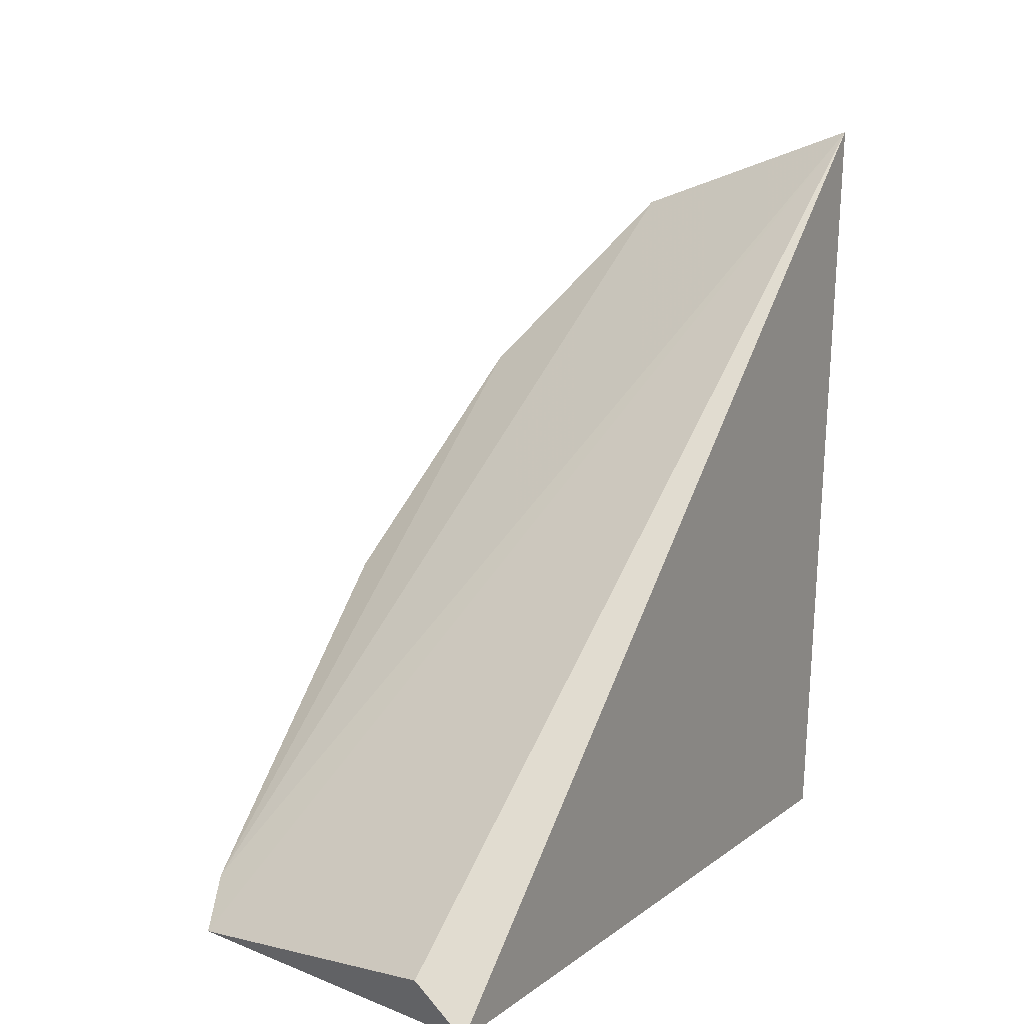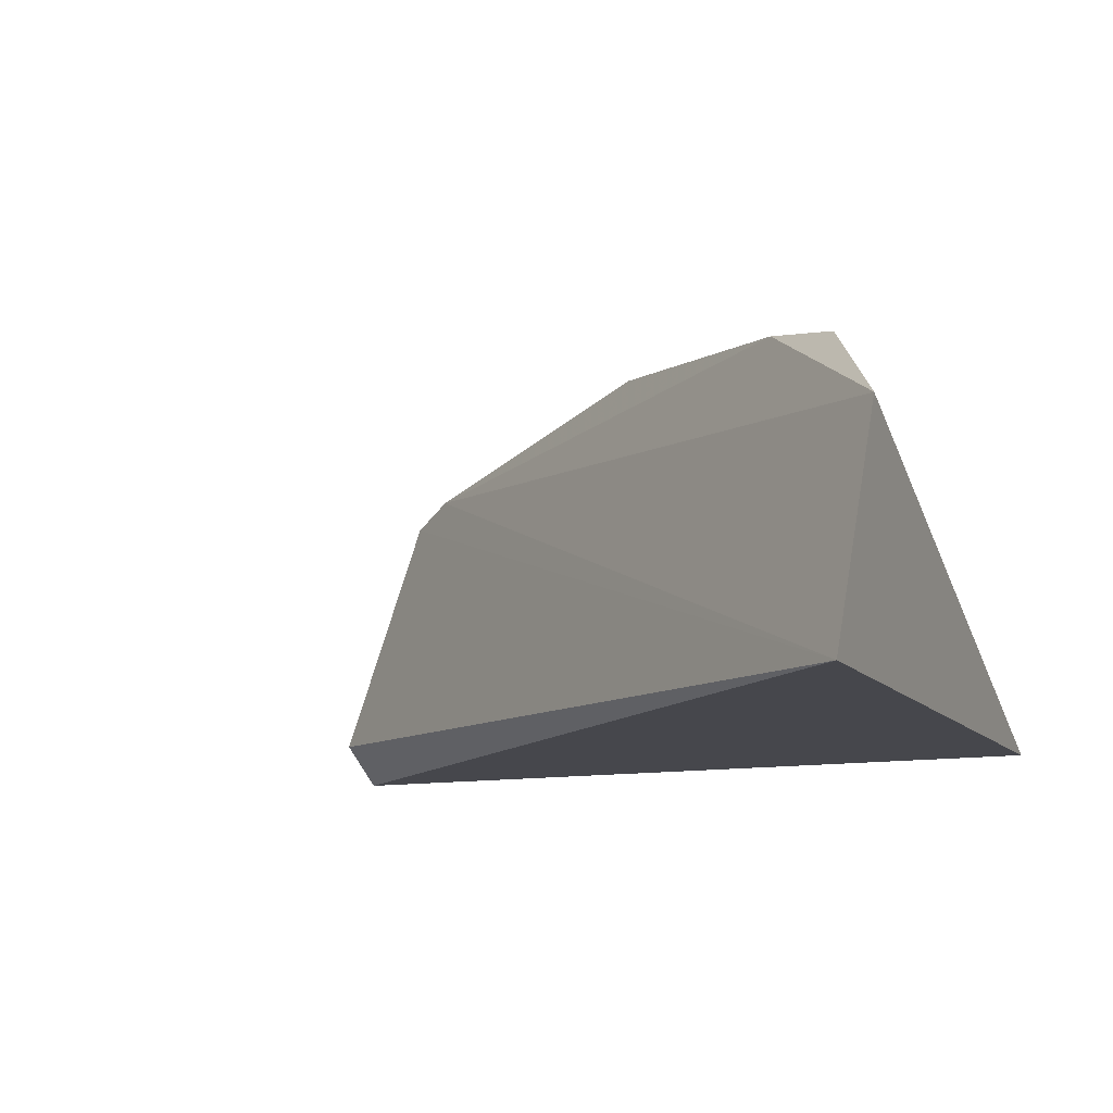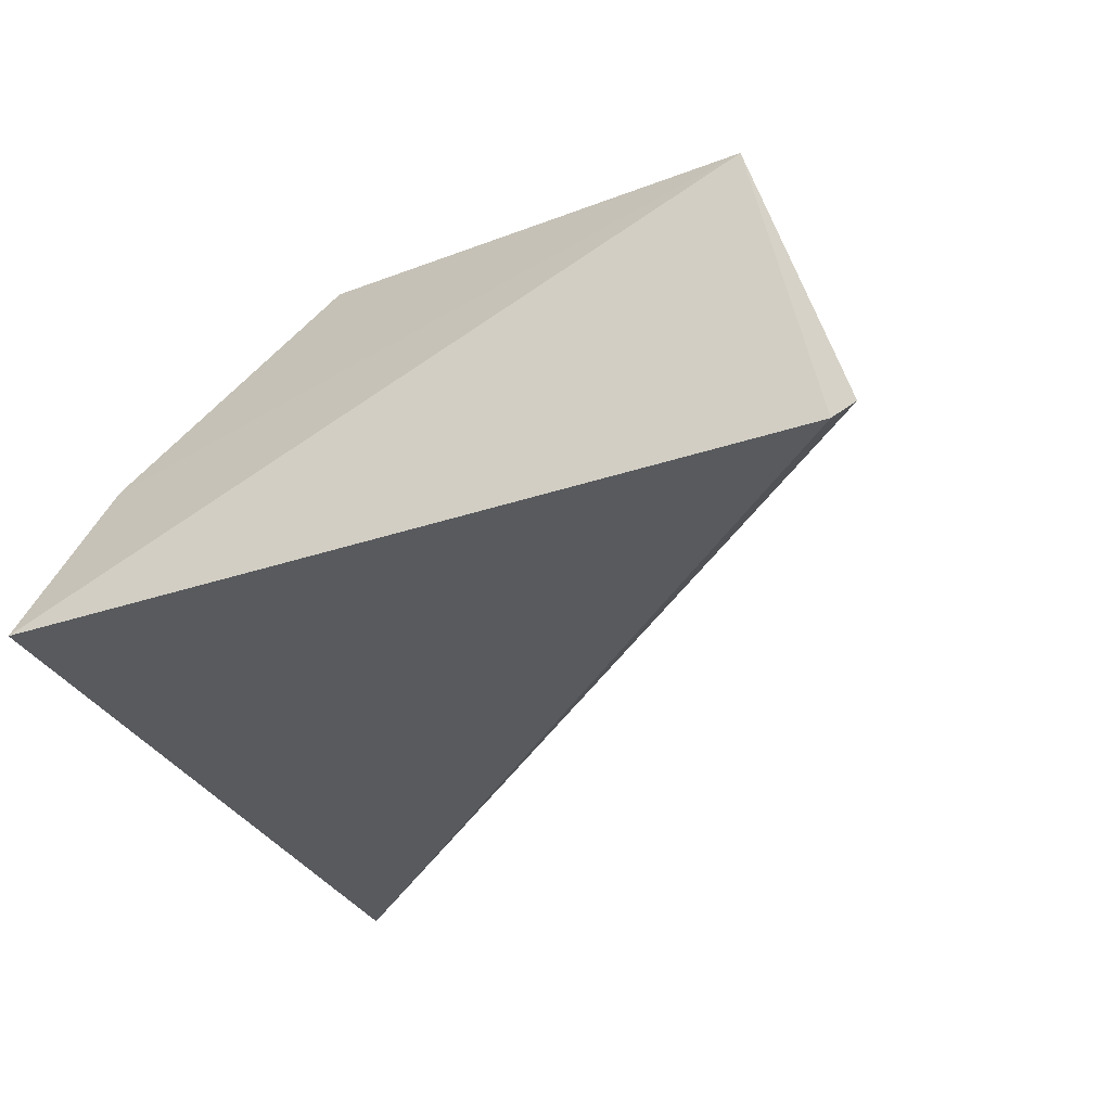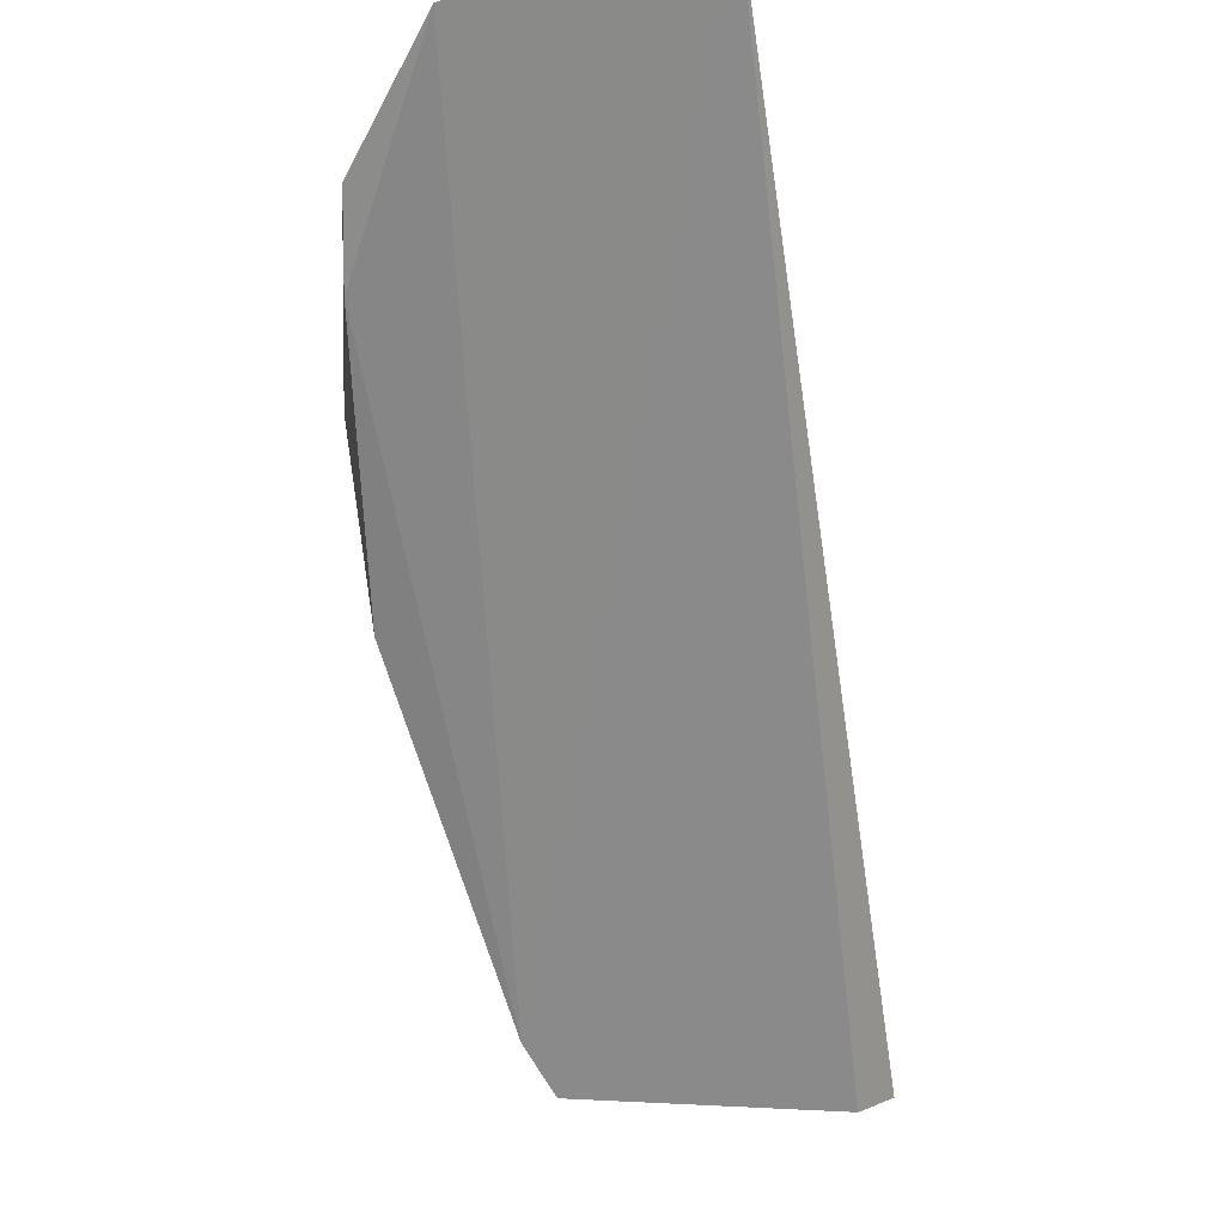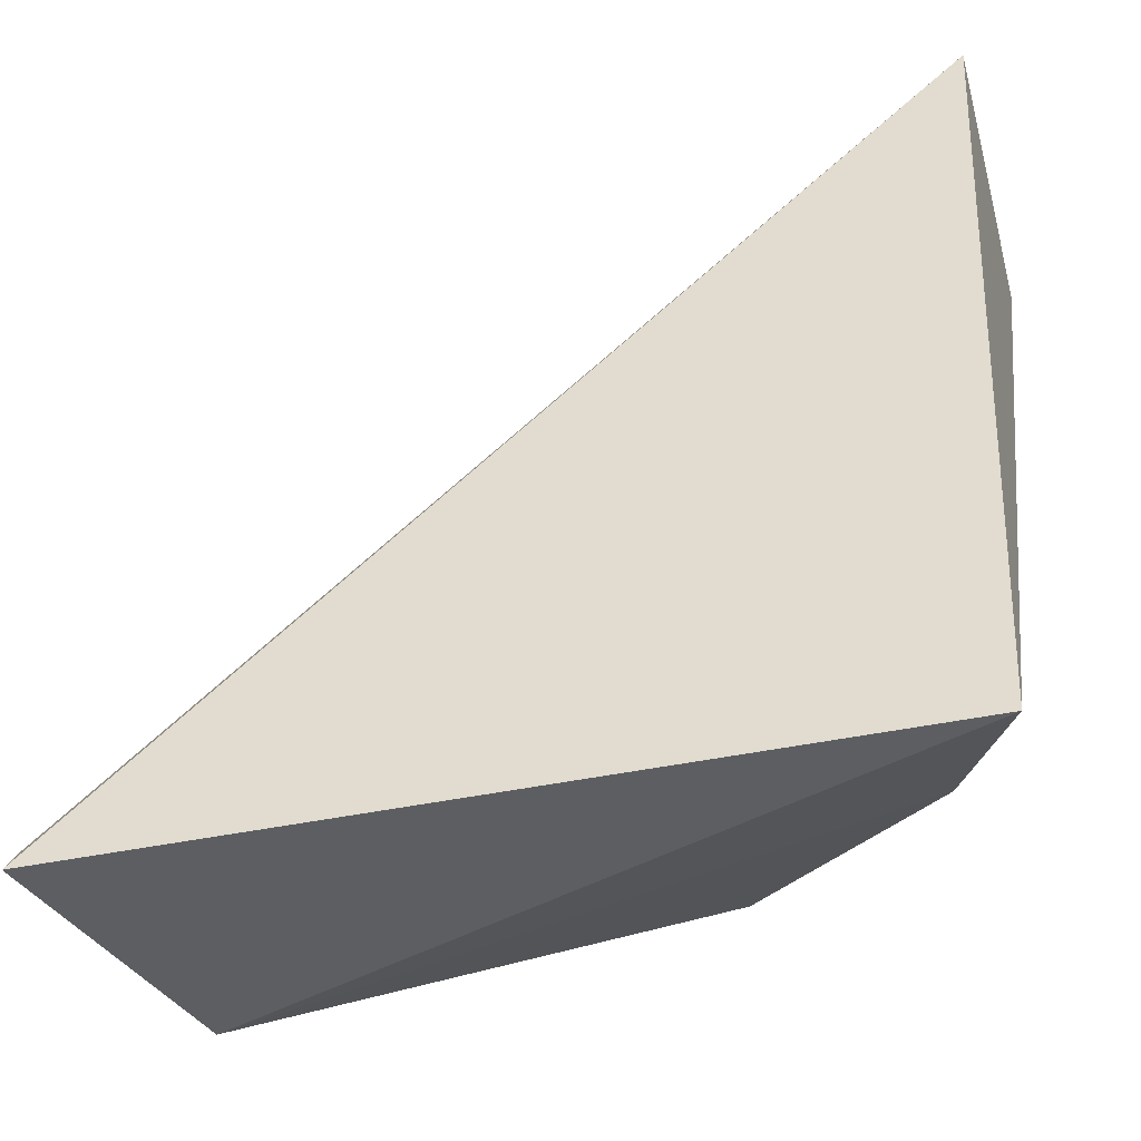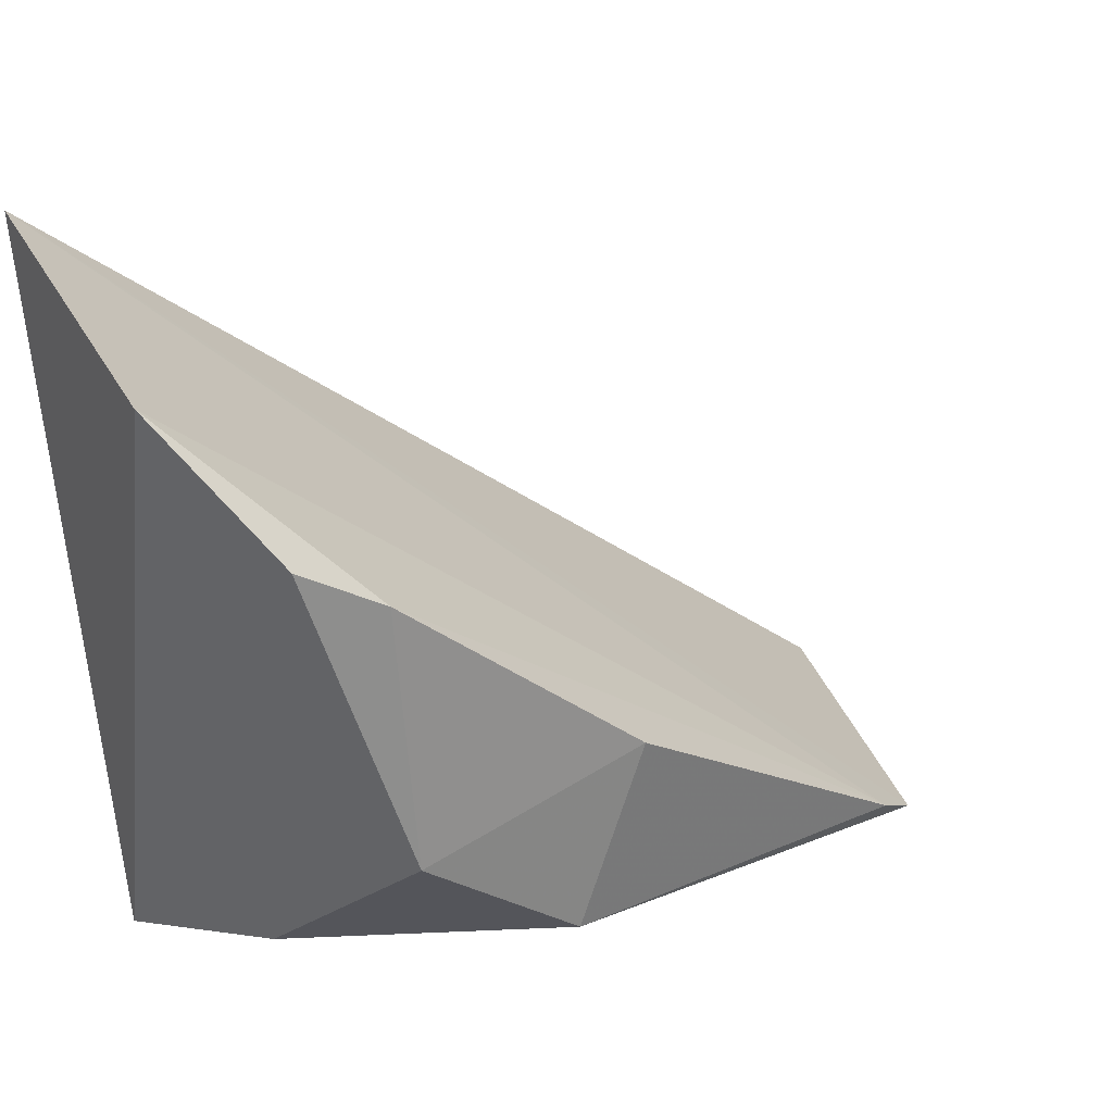
<metadata>
{"format":"obj","ext":"obj","renderer":"f3d","projection":"perspective","resolution":1024,"background":"white","views":[{"elev":8.4,"azim":117.0,"up":"+Y"},{"elev":-12.8,"azim":-155.4,"up":"+Z"},{"elev":-29.0,"azim":25.4,"up":"+Z"},{"elev":74.5,"azim":76.0,"up":"+Y"},{"elev":-41.9,"azim":-167.6,"up":"+Y"},{"elev":31.3,"azim":-36.0,"up":"+Y"}]}
</metadata>
<code>
v 0.03458 0.03298 0.06155
v 0.05042 0.02438 0.05069
v 0.04596 0.02486 0.06019
v 0.02245 0.04816 0.04822
v 0.02361 0.02326 0.04896
v 0.04772 0.02367 0.0595
v 0.02199 0.04556 0.05609
v 0.05015 0.02279 0.04931
v 0.03225 0.02723 0.06154
v 0.02696 0.03978 0.0601
v 0.02568 0.02523 0.05452
v 0.02711 0.03135 0.06094
v 0.02441 0.04141 0.05943
f 6 2 4
f 6 4 3
f 7 3 4
f 7 4 5
f 8 5 4
f 8 4 2
f 8 6 5
f 8 2 6
f 9 3 1
f 9 6 3
f 10 1 3
f 10 3 7
f 11 5 6
f 11 6 9
f 12 9 1
f 12 1 10
f 12 11 9
f 12 7 5
f 12 5 11
f 13 12 10
f 13 10 7
f 13 7 12

</code>
